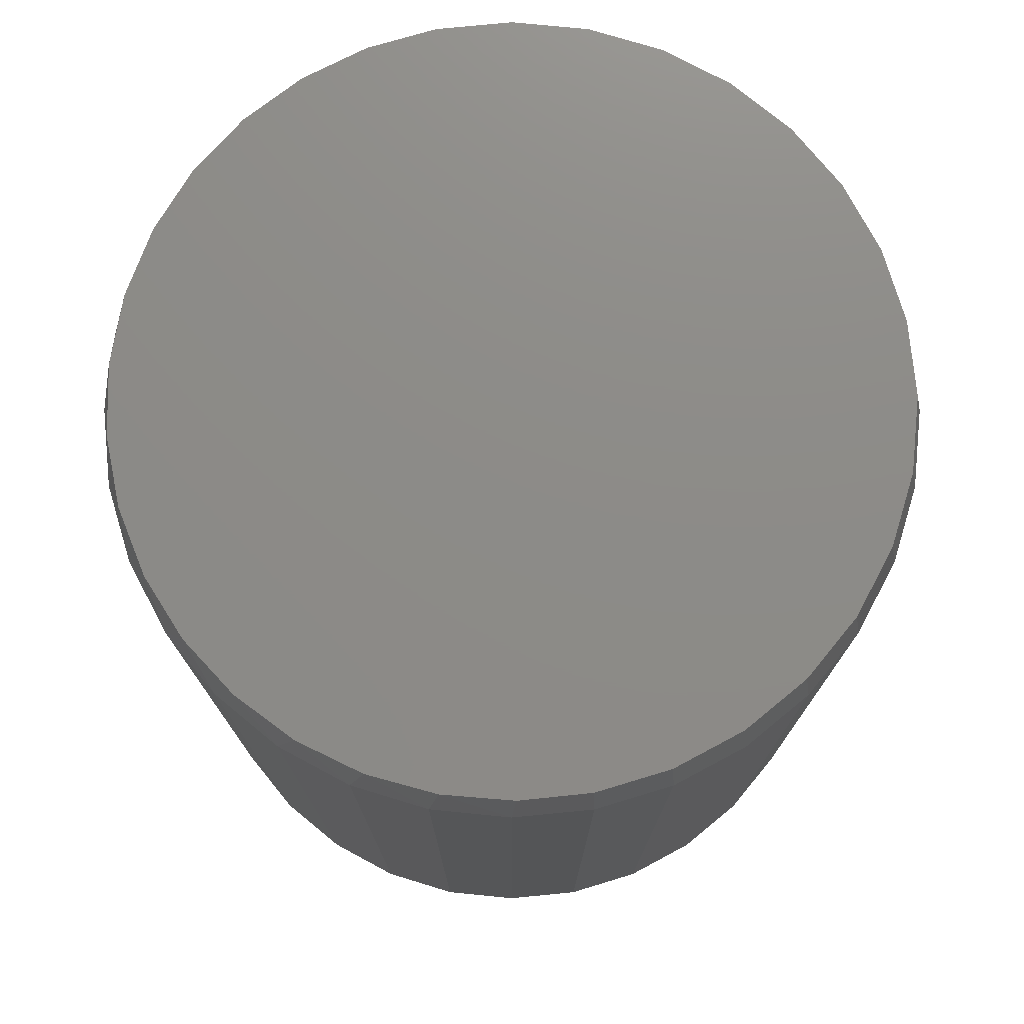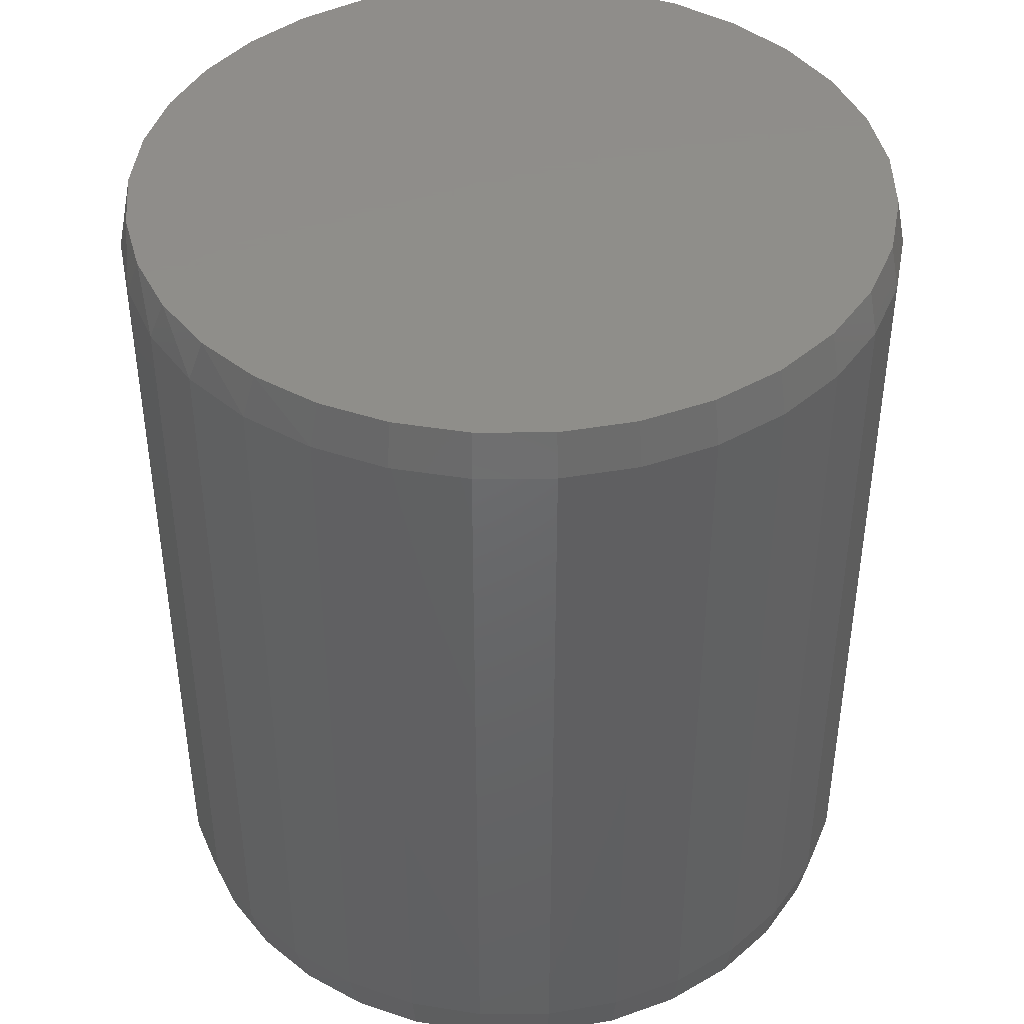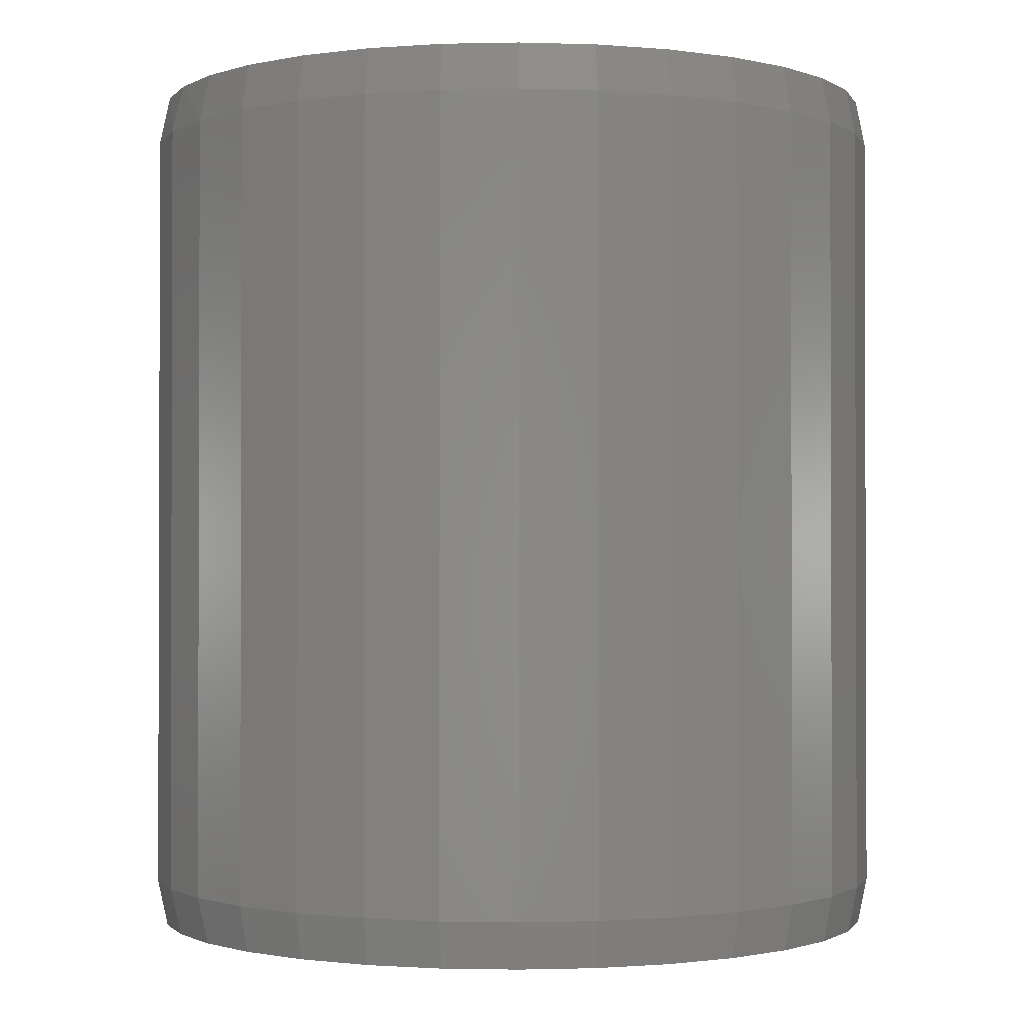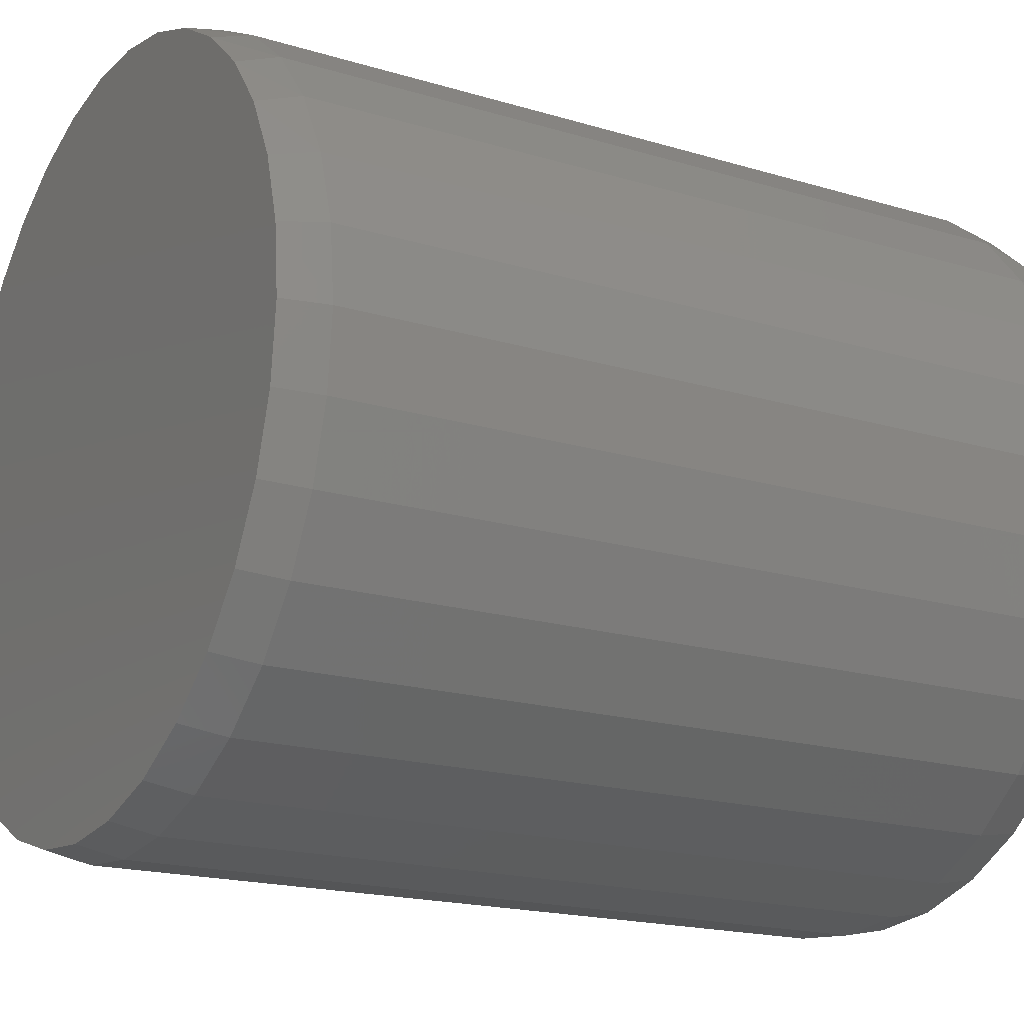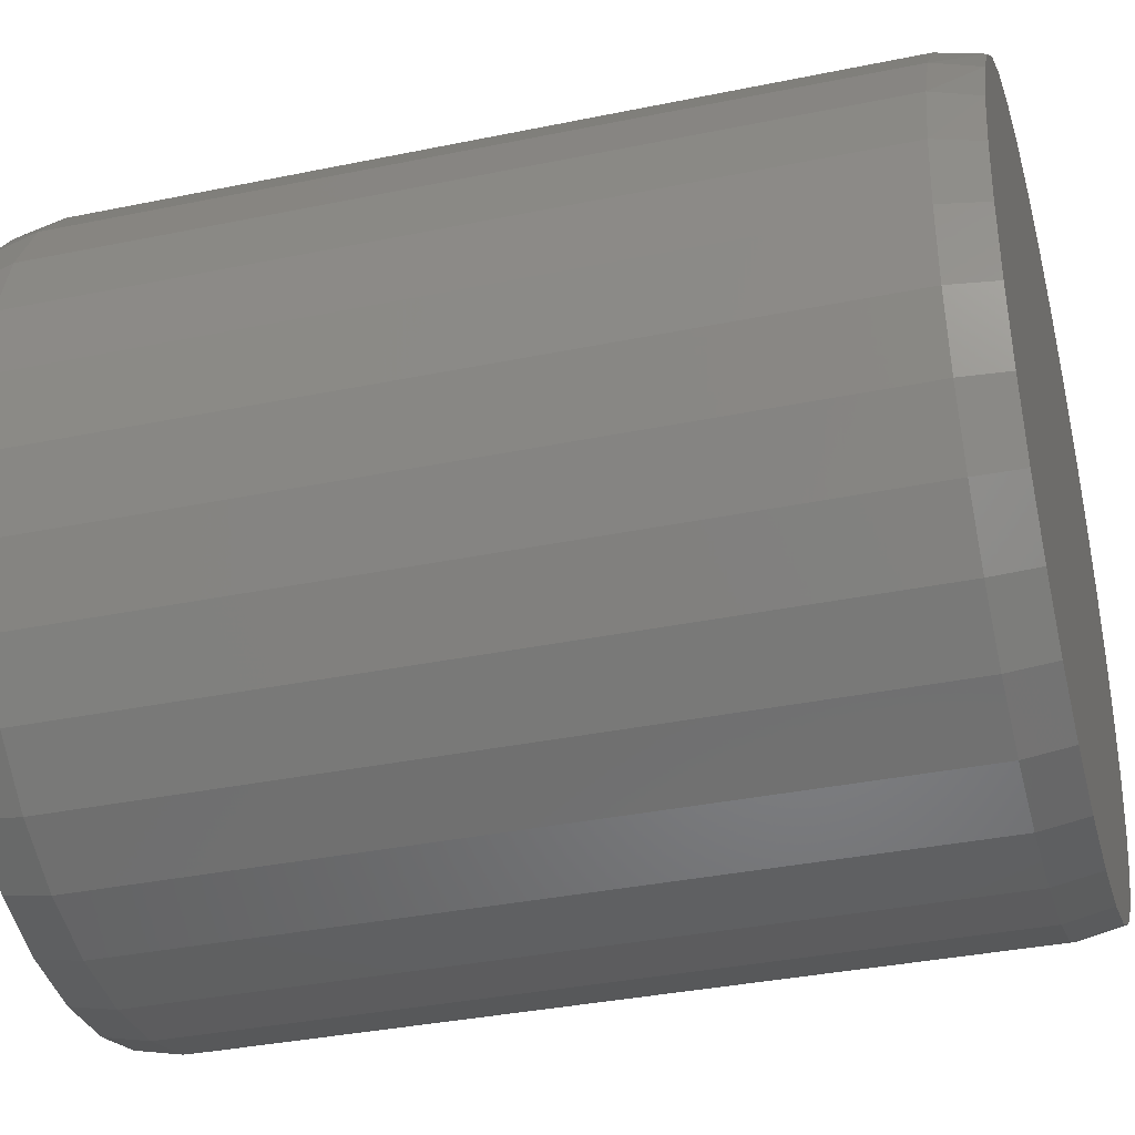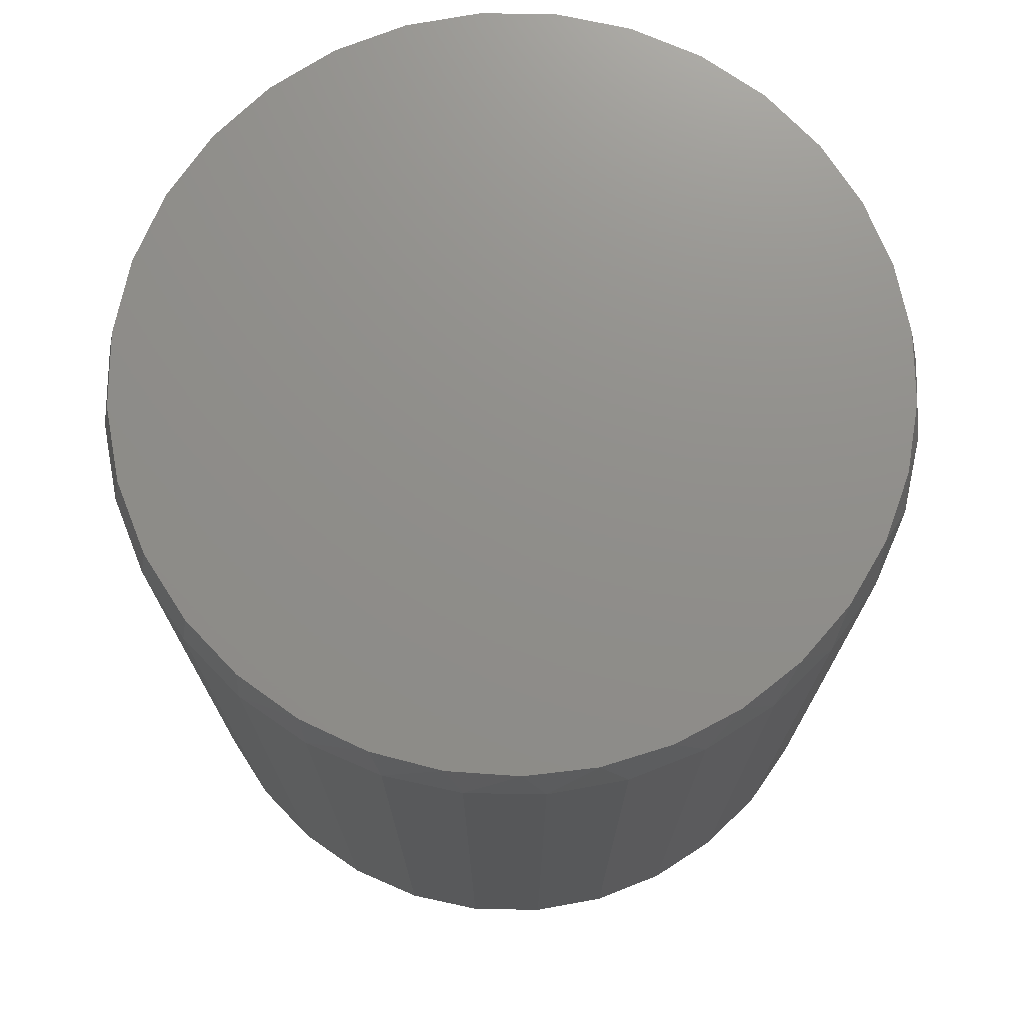
<metadata>
{"format":"stl","ext":"stl","renderer":"f3d","projection":"perspective","resolution":1024,"background":"white","views":[{"elev":75.8,"azim":-101.2,"up":"+Z"},{"elev":42.7,"azim":-73.5,"up":"+Z"},{"elev":-1.1,"azim":-46.0,"up":"+Z"},{"elev":-18.2,"azim":-120.5,"up":"+Y"},{"elev":-35.7,"azim":105.2,"up":"+Y"},{"elev":73.3,"azim":141.6,"up":"+Z"}]}
</metadata>
<code>
# stl→obj: 130 verts, 256 faces
v 0.3355 -3.727e-16 0.03906
v 0.3355 -3.727e-16 0.7109
v 0.3292 -0.06417 0.03906
v 0.3292 -0.06417 0.7109
v 0.3105 -0.1259 0.03906
v 0.3105 -0.1259 0.7109
v 0.2801 -0.1828 0.03906
v 0.2801 -0.1828 0.7109
v 0.2392 -0.2326 0.03906
v 0.2392 -0.2326 0.7109
v 0.1893 -0.2735 0.03906
v 0.1893 -0.2735 0.7109
v 0.1325 -0.3039 0.03906
v 0.1325 -0.3039 0.7109
v 0.07075 -0.3226 0.03906
v 0.07075 -0.3226 0.7109
v 0.006579 -0.3289 0.03906
v 0.006579 -0.3289 0.7109
v -0.0576 -0.3226 0.03906
v -0.0576 -0.3226 0.7109
v -0.1193 -0.3039 0.03906
v -0.1193 -0.3039 0.7109
v -0.1762 -0.2735 0.03906
v -0.1762 -0.2735 0.7109
v -0.226 -0.2326 0.03906
v -0.226 -0.2326 0.7109
v -0.2669 -0.1828 0.03906
v -0.2669 -0.1828 0.7109
v -0.2973 -0.1259 0.03906
v -0.2973 -0.1259 0.7109
v -0.316 -0.06417 0.03906
v -0.316 -0.06417 0.7109
v -0.3224 1.864e-16 0.03906
v -0.3224 1.864e-16 0.7109
v -0.316 0.06417 0.03906
v -0.316 0.06417 0.7109
v -0.2973 0.1259 0.03906
v -0.2973 0.1259 0.7109
v -0.2669 0.1828 0.03906
v -0.2669 0.1828 0.7109
v -0.226 0.2326 0.03906
v -0.226 0.2326 0.7109
v -0.1762 0.2735 0.03906
v -0.1762 0.2735 0.7109
v -0.1193 0.3039 0.03906
v -0.1193 0.3039 0.7109
v -0.0576 0.3226 0.03906
v -0.0576 0.3226 0.7109
v 0.006579 0.3289 0.03906
v 0.006579 0.3289 0.7109
v 0.07075 0.3226 0.03906
v 0.07075 0.3226 0.7109
v 0.1325 0.3039 0.03906
v 0.1325 0.3039 0.7109
v 0.1893 0.2735 0.03906
v 0.1893 0.2735 0.7109
v 0.2392 0.2326 0.03906
v 0.2392 0.2326 0.7109
v 0.2801 0.1828 0.03906
v 0.2801 0.1828 0.7109
v 0.3105 0.1259 0.03906
v 0.3105 0.1259 0.7109
v 0.3292 0.06417 0.03906
v 0.3292 0.06417 0.7109
v 0.03621 0.3198 0.75
v -0.02305 0.3198 0.75
v -0.0813 0.3089 0.75
v 0.09446 0.3089 0.75
v 0.1497 0.2875 0.75
v -0.1366 0.2875 0.75
v 0.2001 0.2563 0.75
v -0.1869 0.2563 0.75
v 0.2439 0.2163 0.75
v -0.2307 0.2163 0.75
v 0.2796 0.1691 0.75
v -0.2665 0.1691 0.75
v 0.306 0.116 0.75
v -0.2929 0.116 0.75
v 0.3222 0.05901 0.75
v -0.3091 0.05901 0.75
v 0.3277 3.141e-16 0.75
v -0.3146 -5.489e-08 0.75
v 0.3215 -0.06265 0.75
v -0.3084 -0.06265 0.75
v 0.3033 -0.1229 0.75
v -0.2901 -0.1229 0.75
v 0.2736 -0.1784 0.75
v -0.2604 -0.1784 0.75
v 0.2337 -0.2271 0.75
v -0.2205 -0.2271 0.75
v 0.185 -0.267 0.75
v -0.1718 -0.267 0.75
v 0.1295 -0.2967 0.75
v -0.1163 -0.2967 0.75
v 0.06923 -0.315 0.75
v -0.05607 -0.315 0.75
v 0.006579 -0.3211 0.75
v -0.0813 0.3089 0
v -0.02305 0.3198 0
v 0.03621 0.3198 0
v 0.09446 0.3089 0
v 0.006579 -0.3211 0
v -0.05607 -0.315 0
v 0.06923 -0.315 0
v -0.1163 -0.2967 0
v 0.1295 -0.2967 0
v -0.1718 -0.267 0
v 0.185 -0.267 0
v -0.2205 -0.2271 0
v 0.2337 -0.2271 0
v -0.2604 -0.1784 0
v 0.2736 -0.1784 0
v -0.2901 -0.1229 0
v 0.3033 -0.1229 0
v -0.3084 -0.06265 0
v 0.3215 -0.06265 0
v -0.3146 -5.489e-08 0
v 0.3277 3.141e-16 0
v -0.3091 0.05901 0
v 0.3222 0.05901 0
v -0.2929 0.116 0
v 0.306 0.116 0
v -0.2665 0.1691 0
v 0.2796 0.1691 0
v -0.2307 0.2163 0
v 0.2439 0.2163 0
v -0.1869 0.2563 0
v 0.2001 0.2563 0
v -0.1366 0.2875 0
v 0.1497 0.2875 0
f 1 2 3
f 3 2 4
f 3 4 5
f 5 4 6
f 5 6 7
f 7 6 8
f 7 8 9
f 9 8 10
f 9 10 11
f 11 10 12
f 11 12 13
f 13 12 14
f 13 14 15
f 15 14 16
f 15 16 17
f 17 16 18
f 17 18 19
f 19 18 20
f 19 20 21
f 21 20 22
f 21 22 23
f 23 22 24
f 23 24 25
f 25 24 26
f 25 26 27
f 27 26 28
f 27 28 29
f 29 28 30
f 29 30 31
f 31 30 32
f 31 32 33
f 33 32 34
f 33 34 35
f 35 34 36
f 35 36 37
f 37 36 38
f 37 38 39
f 39 38 40
f 39 40 41
f 41 40 42
f 41 42 43
f 43 42 44
f 43 44 45
f 45 44 46
f 45 46 47
f 47 46 48
f 47 48 49
f 49 48 50
f 49 50 51
f 51 50 52
f 51 52 53
f 53 52 54
f 53 54 55
f 55 54 56
f 55 56 57
f 57 56 58
f 57 58 59
f 59 58 60
f 59 60 61
f 61 60 62
f 61 62 63
f 63 62 64
f 63 64 1
f 1 64 2
f 65 66 67
f 65 67 68
f 68 67 69
f 69 67 70
f 69 70 71
f 71 70 72
f 71 72 73
f 73 72 74
f 73 74 75
f 75 74 76
f 75 76 77
f 77 76 78
f 77 78 79
f 79 78 80
f 79 80 81
f 81 80 82
f 81 82 83
f 83 82 84
f 83 84 85
f 85 84 86
f 85 86 87
f 87 86 88
f 87 88 89
f 89 88 90
f 89 90 91
f 91 90 92
f 91 92 93
f 93 92 94
f 93 94 95
f 95 94 96
f 95 96 97
f 18 96 20
f 20 96 94
f 20 94 22
f 22 94 92
f 22 92 24
f 24 92 90
f 24 90 26
f 26 90 88
f 26 88 28
f 28 88 86
f 28 86 30
f 30 86 84
f 30 84 32
f 32 84 82
f 32 82 34
f 96 18 97
f 97 18 16
f 97 16 95
f 95 16 14
f 95 14 93
f 93 14 12
f 93 12 91
f 91 12 10
f 91 10 89
f 89 10 8
f 89 8 87
f 87 8 6
f 87 6 85
f 85 6 4
f 85 4 83
f 83 4 2
f 83 2 81
f 64 62 77
f 62 60 75
f 77 62 75
f 60 58 73
f 75 60 73
f 58 56 71
f 73 58 71
f 56 54 69
f 71 56 69
f 54 52 68
f 69 54 68
f 52 50 65
f 68 52 65
f 50 48 66
f 65 50 66
f 48 46 67
f 66 48 67
f 46 44 70
f 67 46 70
f 44 42 72
f 70 44 72
f 42 40 74
f 72 42 74
f 40 38 76
f 74 40 76
f 38 36 78
f 76 38 78
f 78 36 80
f 80 36 34
f 80 34 82
f 77 79 64
f 64 79 81
f 64 81 2
f 98 99 100
f 101 98 100
f 102 103 104
f 104 103 105
f 104 105 106
f 106 105 107
f 106 107 108
f 108 107 109
f 108 109 110
f 110 109 111
f 110 111 112
f 112 111 113
f 112 113 114
f 114 113 115
f 114 115 116
f 116 115 117
f 116 117 118
f 118 117 119
f 118 119 120
f 120 119 121
f 120 121 122
f 122 121 123
f 122 123 124
f 124 123 125
f 124 125 126
f 126 125 127
f 126 127 128
f 128 127 129
f 128 129 130
f 130 129 98
f 130 98 101
f 33 117 31
f 31 117 115
f 31 115 29
f 29 115 113
f 29 113 27
f 27 113 111
f 27 111 25
f 25 111 109
f 25 109 23
f 23 109 107
f 23 107 21
f 21 107 105
f 21 105 19
f 19 105 103
f 19 103 17
f 17 103 102
f 17 102 15
f 15 102 104
f 15 104 13
f 13 104 106
f 13 106 11
f 11 106 108
f 11 108 9
f 9 108 110
f 9 110 7
f 7 110 112
f 7 112 5
f 5 112 114
f 5 114 3
f 3 114 116
f 3 116 1
f 1 116 118
f 122 61 63
f 124 59 61
f 124 61 122
f 126 57 59
f 126 59 124
f 128 55 57
f 128 57 126
f 130 53 55
f 130 55 128
f 101 51 53
f 101 53 130
f 100 49 51
f 100 51 101
f 99 47 49
f 99 49 100
f 98 45 47
f 98 47 99
f 129 43 45
f 129 45 98
f 127 41 43
f 127 43 129
f 125 39 41
f 125 41 127
f 123 37 39
f 123 39 125
f 121 35 37
f 121 37 123
f 117 33 119
f 119 33 35
f 119 35 121
f 1 118 63
f 63 118 120
f 63 120 122

</code>
